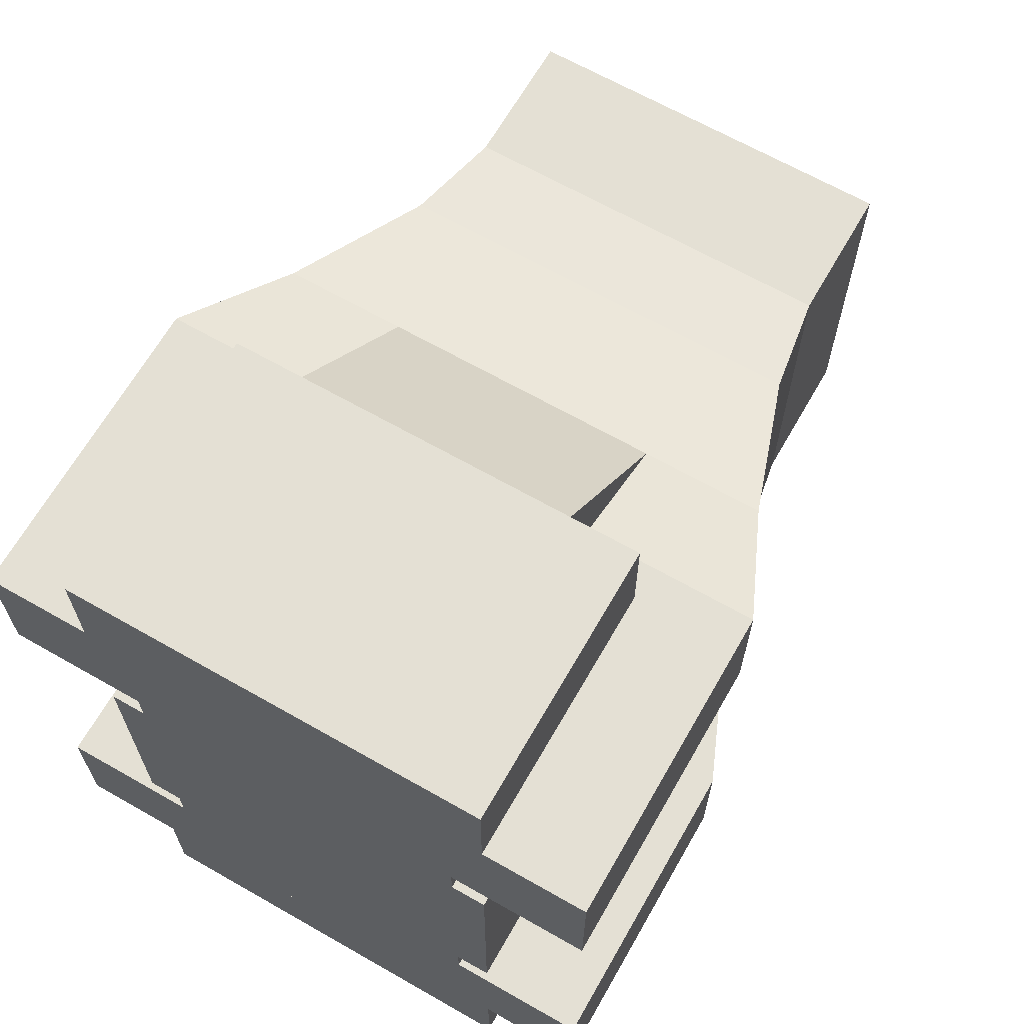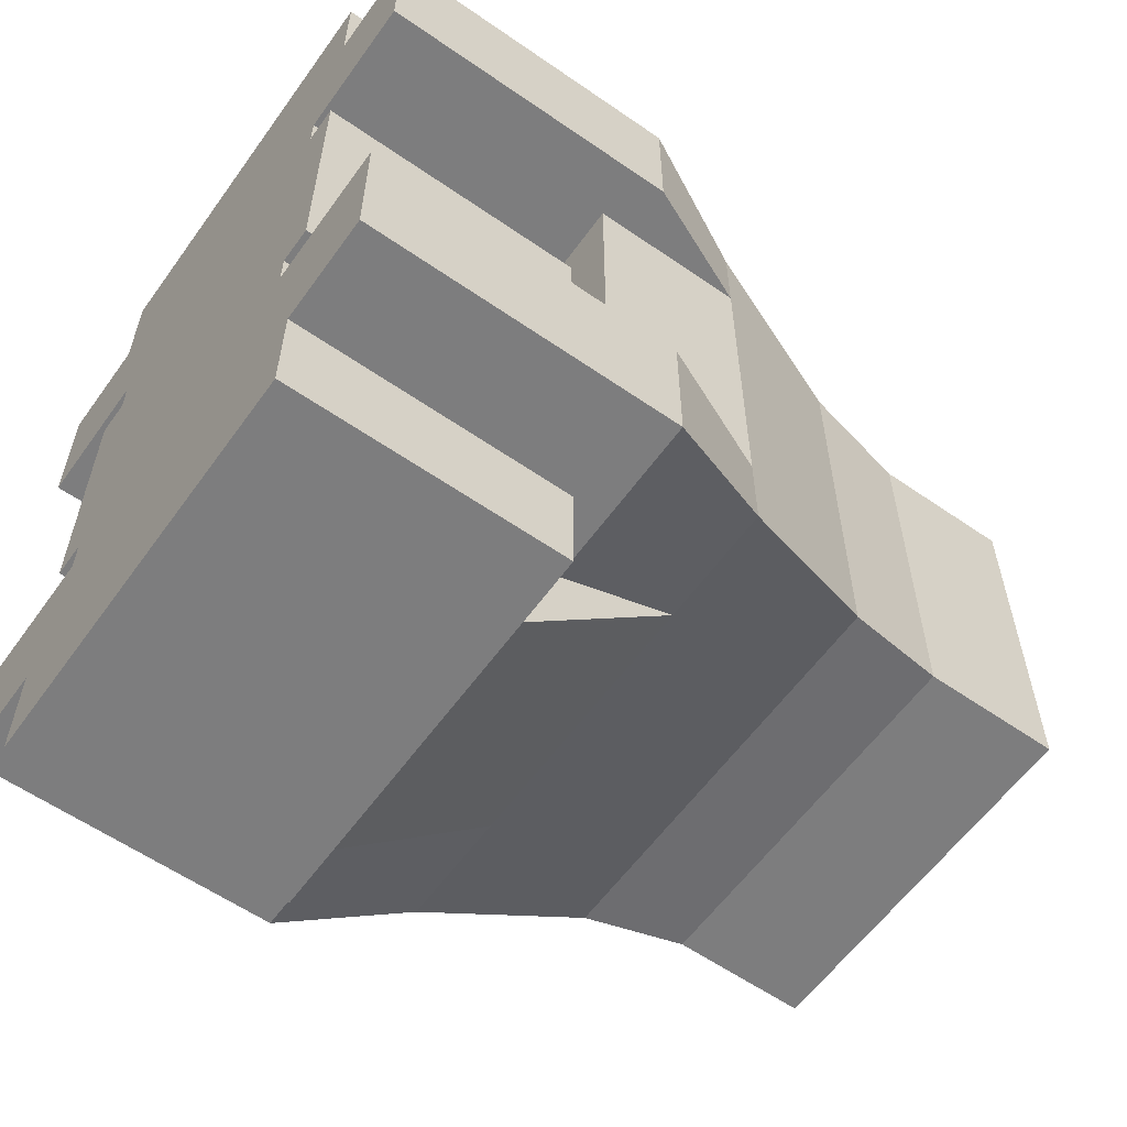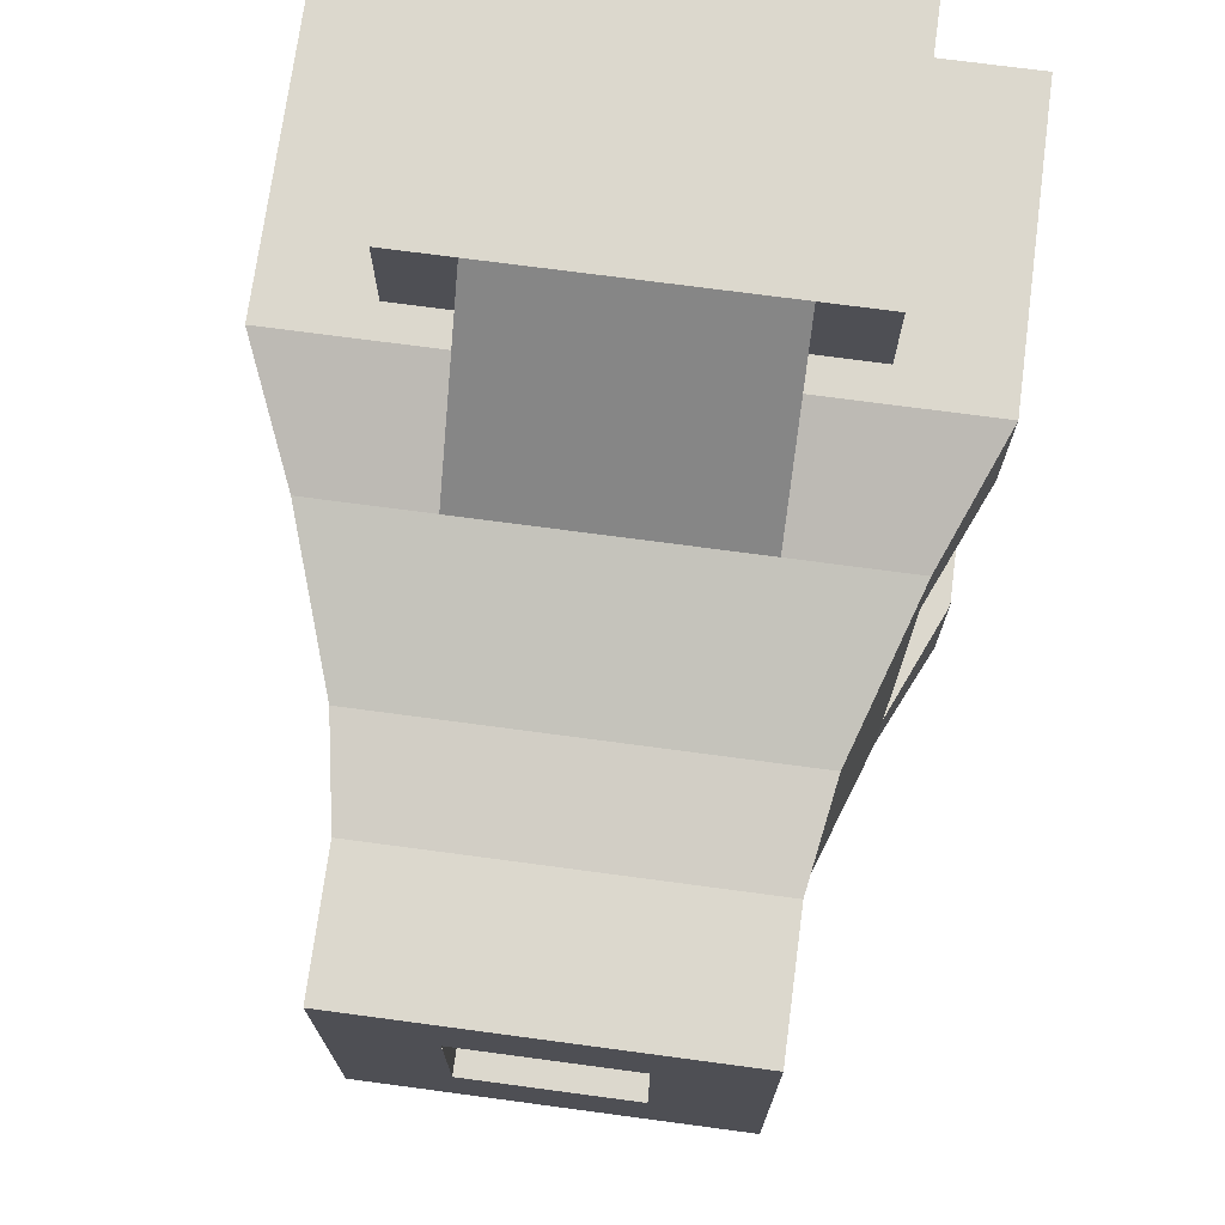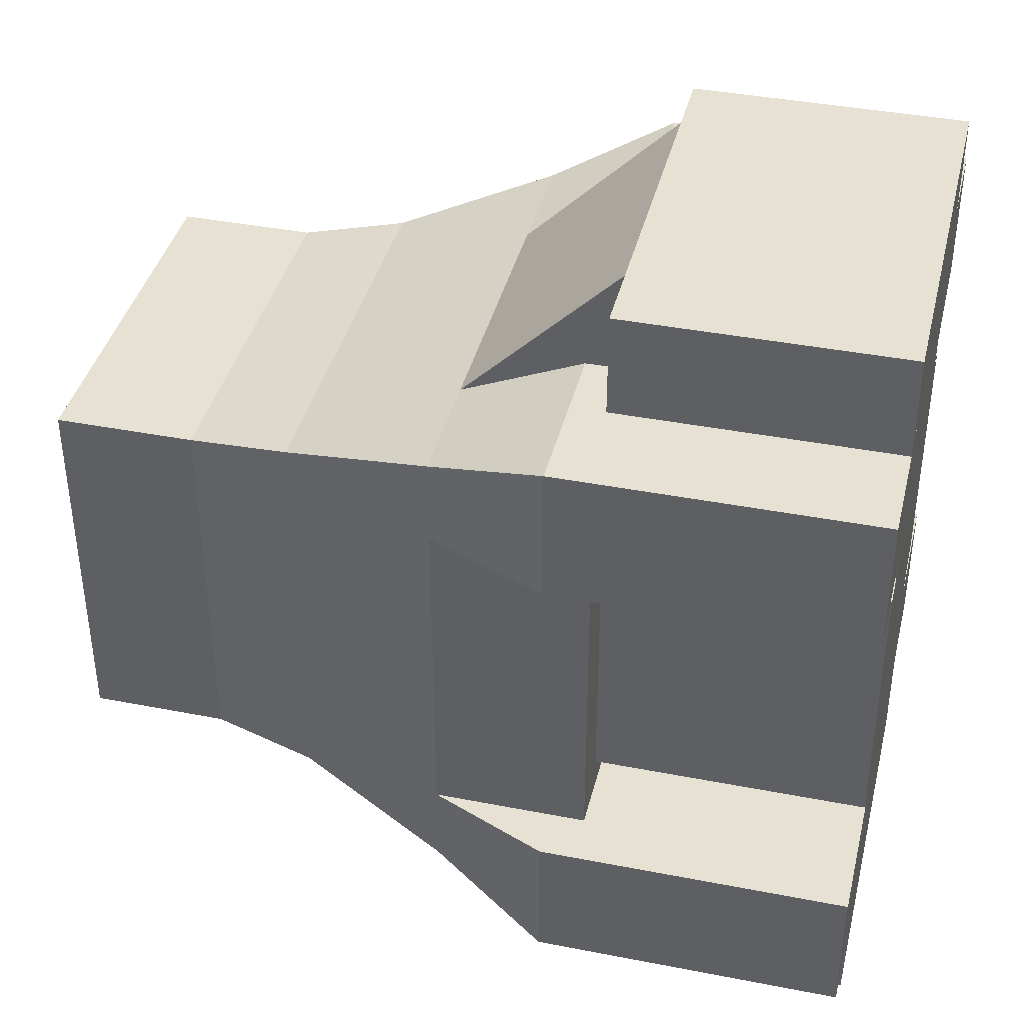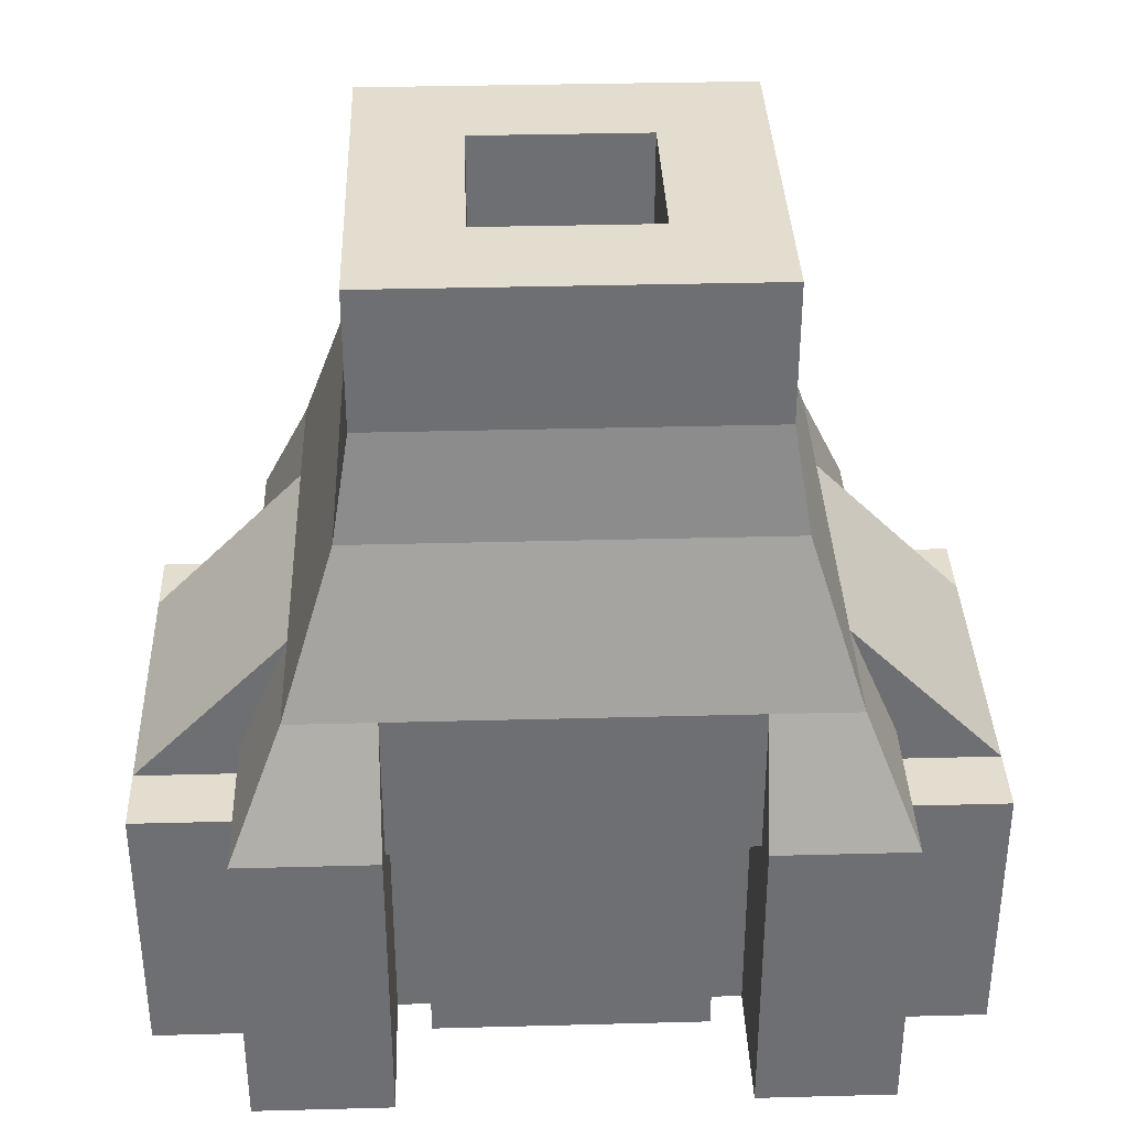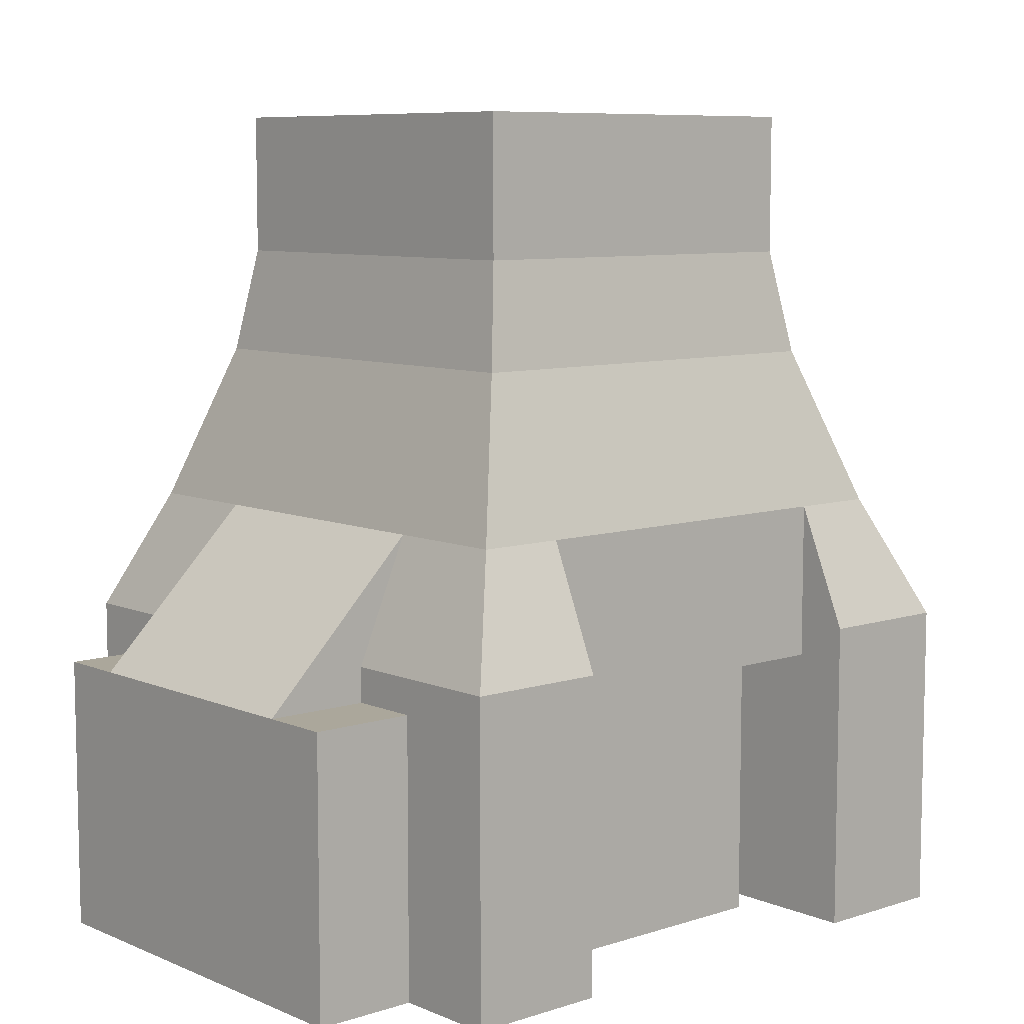
<metadata>
{"format":"obj","ext":"obj","renderer":"f3d","projection":"perspective","resolution":1024,"background":"white","views":[{"elev":66.1,"azim":29.8,"up":"+Z"},{"elev":-59.2,"azim":54.5,"up":"+Z"},{"elev":72.5,"azim":-172.4,"up":"+Z"},{"elev":39.6,"azim":-76.4,"up":"+Z"},{"elev":35.5,"azim":88.0,"up":"+Y"},{"elev":8.1,"azim":48.7,"up":"+Y"}]}
</metadata>
<code>
o cube.002
v 2.625 0.125 -0.125
v 2.625 -1 -0.125
v 2.625 0.125 -0.625
v 2.625 -1 -0.625
v 0.375 0.125 -0.625
v 0.375 -1 -0.625
v 0.375 0.125 -0.125
v 0.375 -1 -0.125
v 2.438 0.5625 -0.125
v 2.438 0.125 -0.125
v 2.438 0.5625 -0.4375
v 0.5625 0.5625 -0.4375
v 0.5625 0.5625 -0.125
v 0.5625 0.125 -0.125
v 2.25 0 -0.625
v 2.25 -1 -0.625
v 2.25 0 -1
v 2.25 -1 -1
v 0.75 0 -1
v 0.75 -1 -1
v 0.75 0 -0.625
v 0.75 -1 -0.625
v 2 0.5638 -0.4362
v 2 0 -0.4425
v 2 0 -1
v 1 0 -1
v 1 0 -0.4425
v 1 0.5638 -0.4362
v 2.625 0.125 1.125
v 2.625 -1 1.125
v 2.625 0.125 1.625
v 2.625 -1 1.625
v 0.375 0.125 1.625
v 0.375 -1 1.625
v 0.375 0.125 1.125
v 0.375 -1 1.125
v 2.438 0.5625 1.125
v 2.438 0.125 1.125
v 0.5625 0.5625 1.438
v 0.5625 0.5625 1.125
v 0.5625 0.125 1.125
v 2.25 -0 1.625
v 2.25 -1 1.625
v 2.25 -0 2
v 2.25 -1 2
v 0.75 -0 2
v 0.75 -1 2
v 0.75 -0 1.625
v 0.75 -1 1.625
v 2 0.5638 1.436
v 2 -0 1.442
v 2 -0 2
v 1 -0 2
v 1 -0 1.442
v 1 0.5638 1.436
v 2.125 -0 1.125
v 2.125 -1 1.125
v 2.125 0 -0.125
v 2.125 -1 -0.125
v 0.875 0 -0.125
v 0.875 -1 -0.125
v 0.875 -0 1.125
v 0.875 -1 1.125
v 0.875 -0 1
v 0.875 -1 1
v 0.875 0 -0
v 0.875 -1 -0
v 0.75 0 -0
v 0.75 -1 -0
v 0.75 -0 1
v 0.75 -1 1
v 2.25 -0 1
v 2.25 -1 1
v 2.25 0 -0
v 2.25 -1 -0
v 2.125 0 -0
v 2.125 -1 -0
v 2.125 -0 1
v 2.125 -1 1
v 2.438 -0 1.125
v 2.438 0 -0.125
v 0.5625 0 -0.125
v 0.5625 -0 1.125
v 2.438 0.5625 1.438
v 1.812 2 0.1875
v 1.812 1.5 0.1875
v 1.188 2 -0.1875
v 1.188 1.5 -0.1875
v 1.188 2 0.1875
v 1.188 1.5 0.1875
v 1.188 2 1.188
v 0.8125 2 -0.1875
v 0.8125 1.5 -0.1875
v 0.8125 2 1.188
v 0.8125 1.5 1.188
v 2.25 1.125 1.25
v 2.25 1.125 -0.25
v 0.75 1.125 -0.25
v 0.75 1.125 1.25
v 2.188 2 1.188
v 2.188 1.5 1.188
v 2.188 2 -0.1875
v 2.188 1.5 -0.1875
v 1.812 2 -0.1875
v 1.812 1.5 -0.1875
v 1.812 2 1.188
v 1.812 1.5 1.188
v 1.812 2 0.8125
v 1.812 1.5 0.8125
v 1.188 2 0.8125
v 1.188 1.5 0.8125
v 1.188 1.5 1.188
f 6 4 2 8
f 8 2 1 7
f 4 6 5 3
f 2 4 3 1
f 6 8 7 5
f 18 20 19 17
f 20 18 16 22
f 20 22 21 19
f 21 15 17 19
f 16 18 17 15
f 28 23 25 26
f 24 25 23
f 27 28 26
f 1 3 11 9
f 11 3 5 12
f 5 7 13 12
f 14 13 7
f 10 9 1
f 34 36 30 32
f 36 35 29 30
f 32 31 33 34
f 30 29 31 32
f 34 33 35 36
f 45 44 46 47
f 47 49 43 45
f 47 46 48 49
f 48 46 44 42
f 43 42 44 45
f 55 53 52 50
f 51 50 52
f 54 53 55
f 29 37 84 31
f 84 39 33 31
f 33 39 40 35
f 41 35 40
f 38 29 37
f 61 59 57 63
f 57 59 58 56
f 61 63 62 60
f 69 67 65 71
f 71 65 64 70
f 67 69 68 66
f 69 71 70 68
f 77 75 73 79
f 79 73 72 78
f 75 77 76 74
f 73 75 74 72
f 82 81 80 83
f 80 81 9 37
f 82 83 40 13
f 89 85 104 87
f 90 86 85 89
f 105 88 87 104
f 94 91 87 92
f 95 112 91 94
f 88 93 92 87
f 86 109 108 85
f 93 95 94 92
f 106 100 102 104
f 107 101 100 106
f 103 105 104 102
f 101 103 102 100
f 90 89 110 111
f 91 106 108 110
f 112 107 106 91
f 109 111 110 108
f 90 111 109 86
f 95 93 98 99
f 97 98 93 103
f 97 103 101 96
f 96 101 95 99
f 98 12 39 99
f 39 84 96 99
f 96 84 11 97
f 12 98 97 11

</code>
